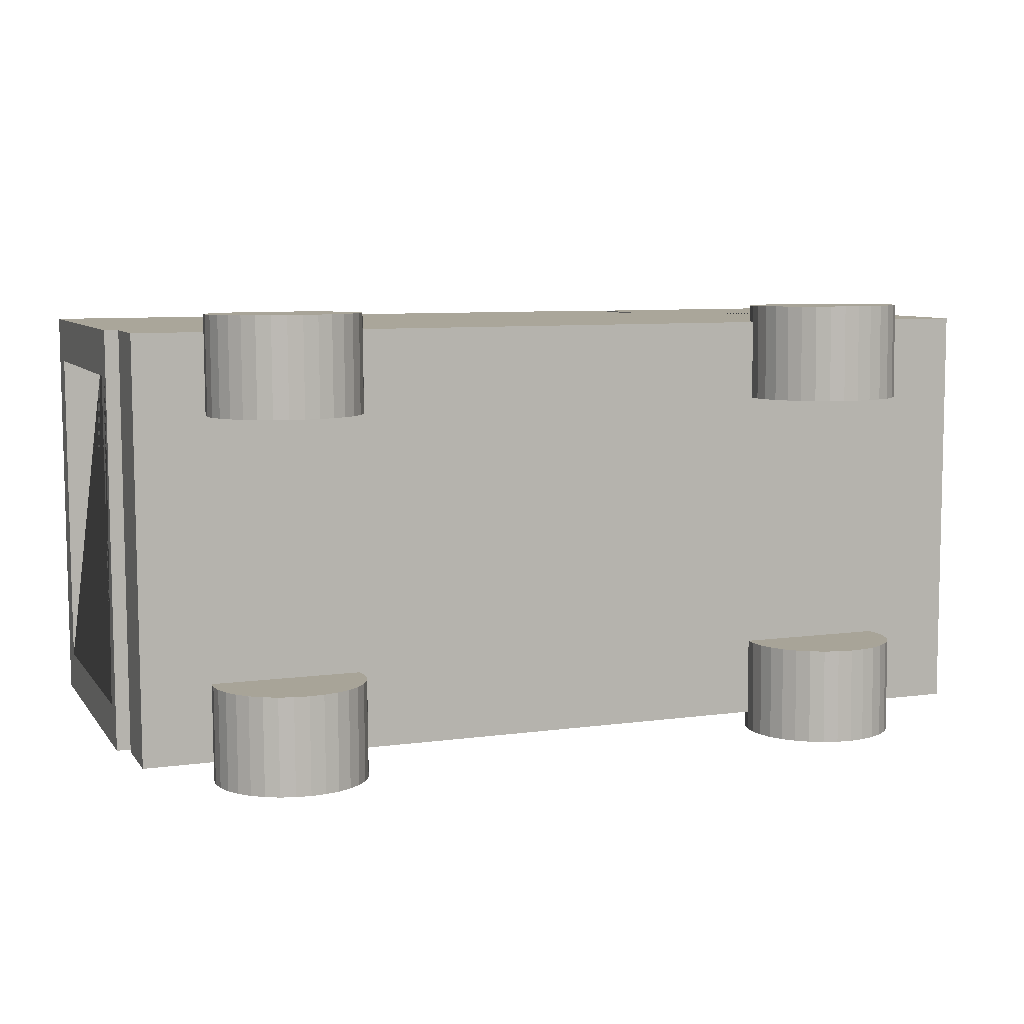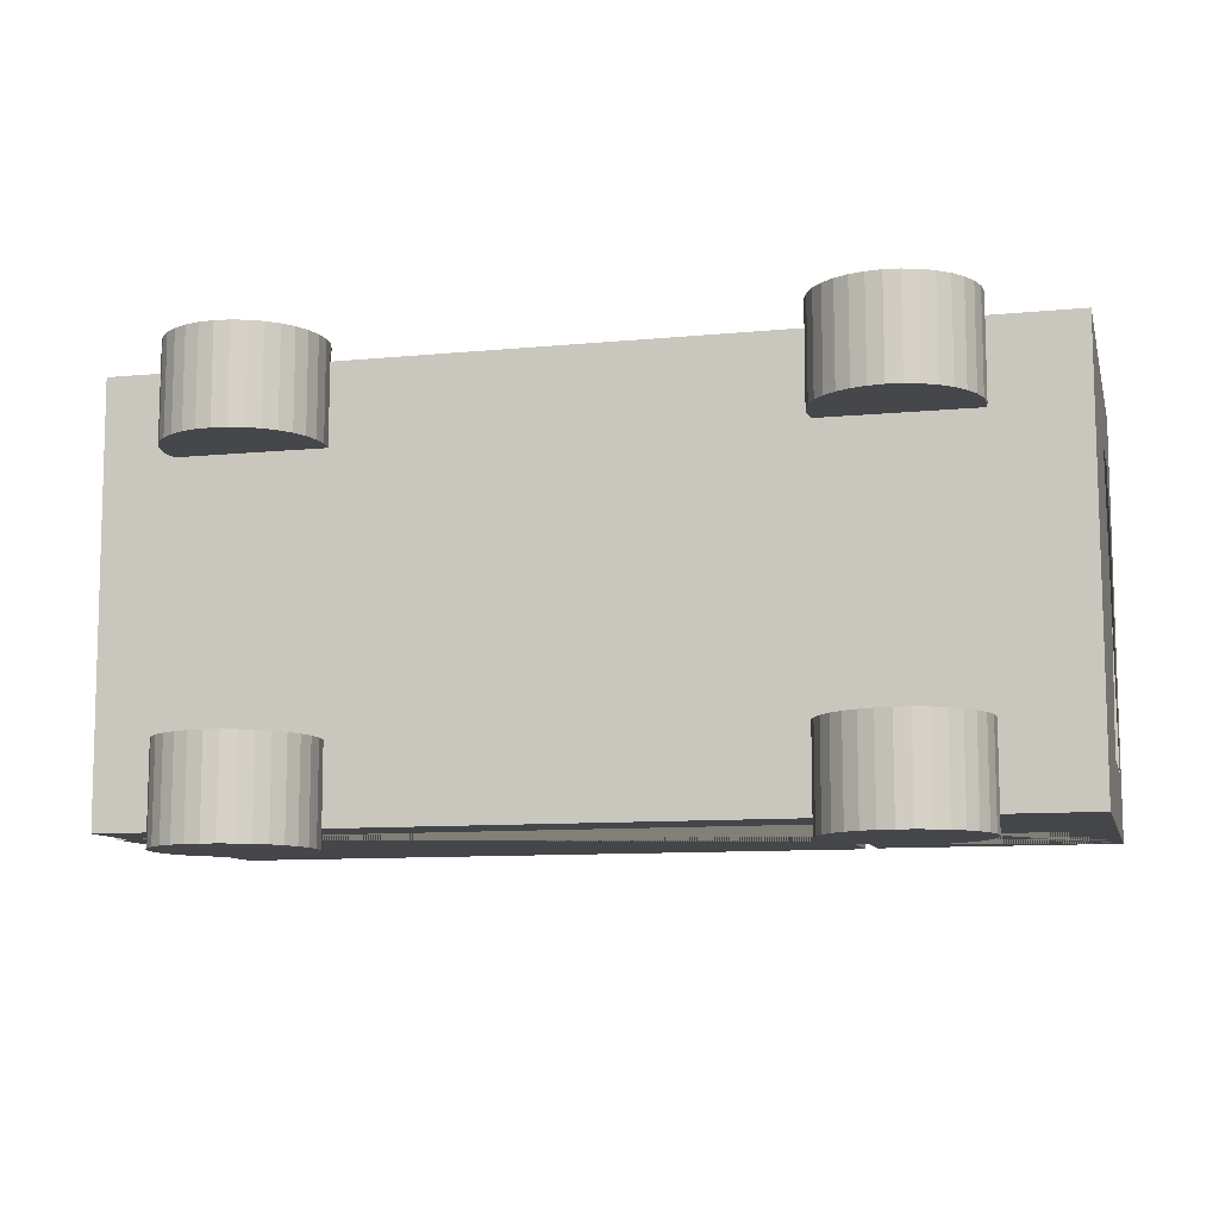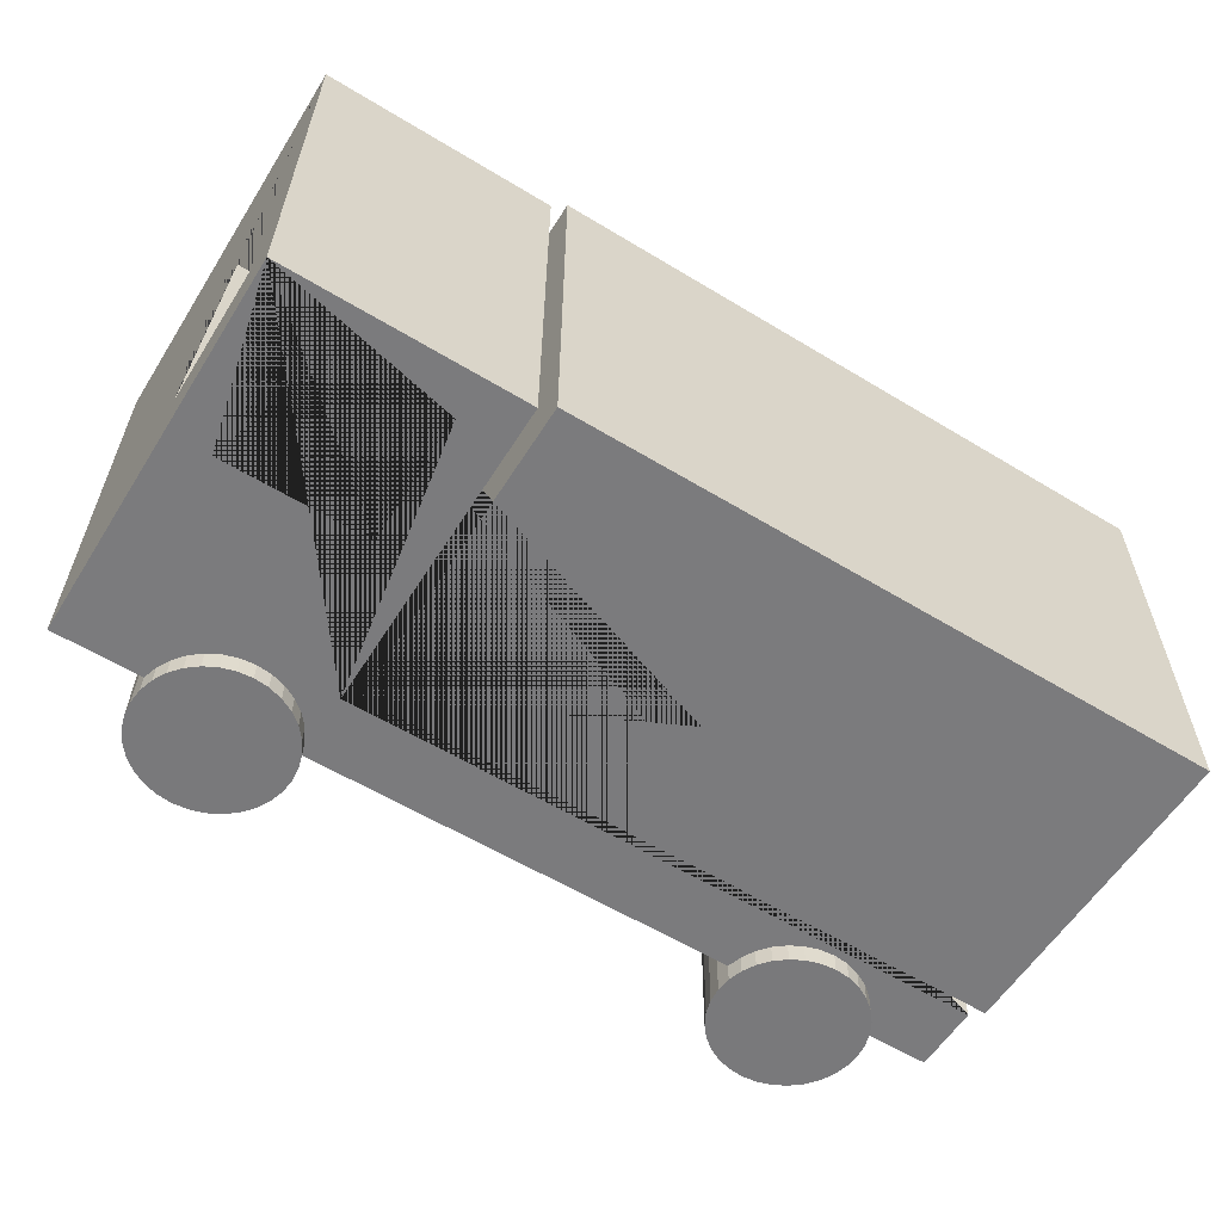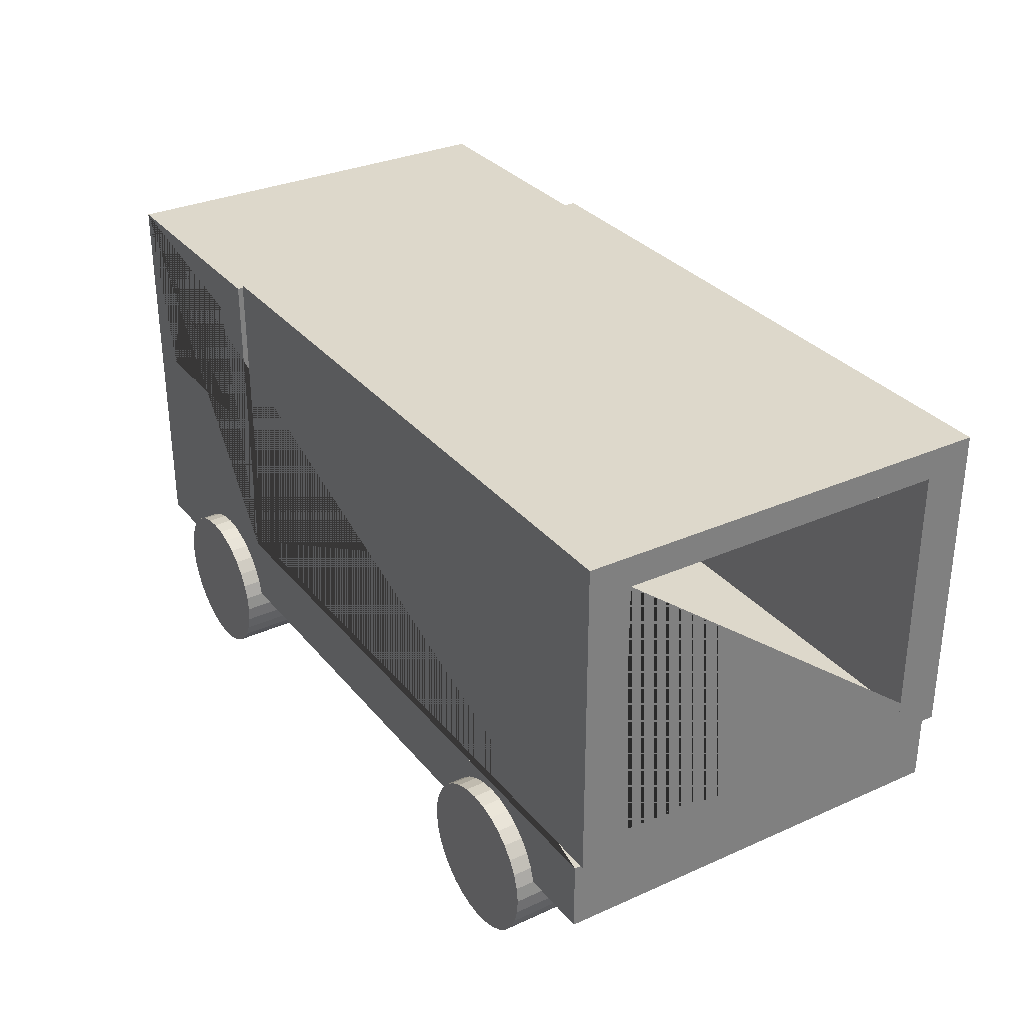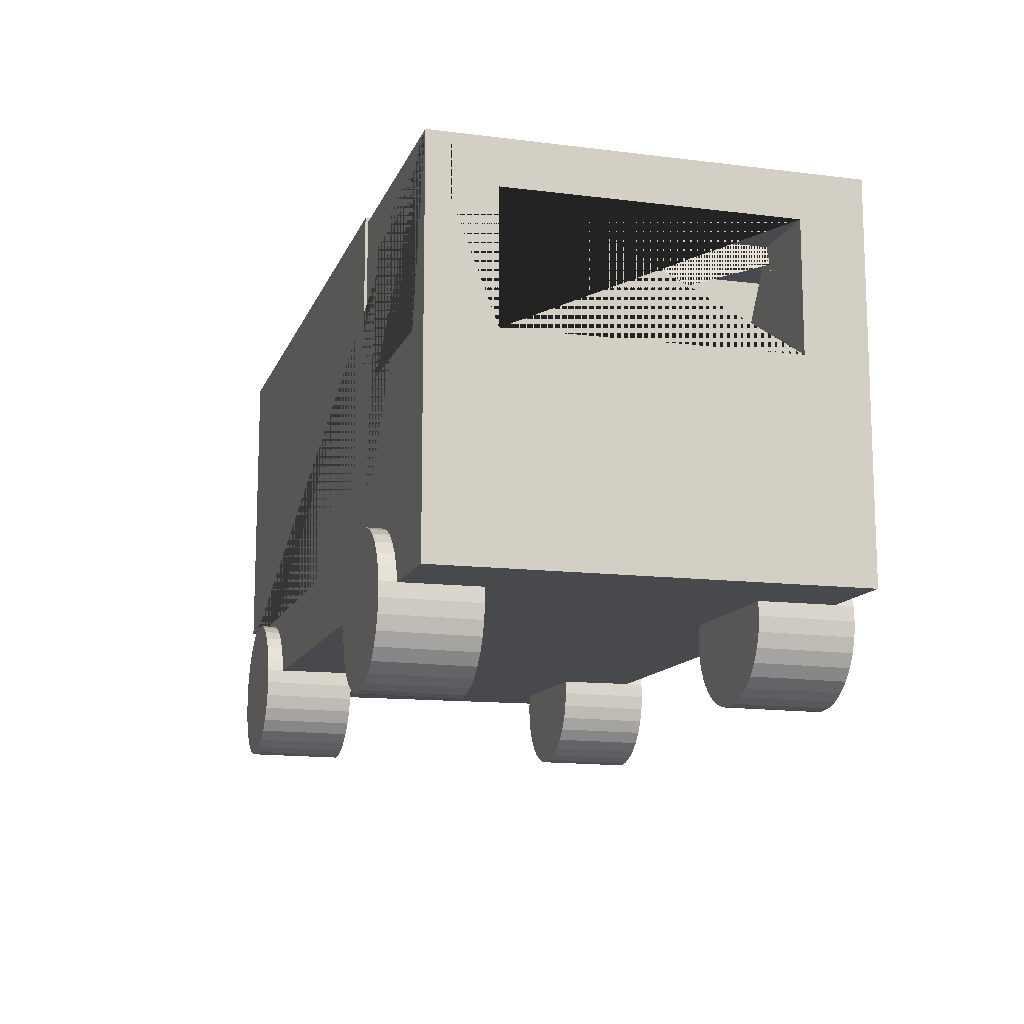
<metadata>
{"format":"obj","ext":"obj","renderer":"f3d","projection":"perspective","resolution":1024,"background":"white","views":[{"elev":7.7,"azim":-20.5,"up":"+Z"},{"elev":-9.6,"azim":13.7,"up":"+Z"},{"elev":-58.5,"azim":148.0,"up":"+Z"},{"elev":31.4,"azim":-122.4,"up":"+Y"},{"elev":-12.5,"azim":73.6,"up":"+Y"}]}
</metadata>
<code>
o Cylinder.4777_Cylinder.4882
v 1.005 0.7616 1.099
v 1.005 1.884 1.099
v 1.005 0.7616 -0.3076
v 1.005 1.884 -0.3076
v 2.189 1.779 -0.205
v 2.189 1.227 -0.205
v 2.19 1.975 -0.4762
v 2.184 1.975 1.304
v 2.185 1.227 1.017
v 2.185 1.779 1.017
v 2.184 0.3266 1.304
v 2.19 0.3266 -0.4762
v -1.584 0.3266 -0.4869
v -1.584 0.6166 -0.4869
v 1.183 0.6166 -0.479
v 1.392 1.796 -0.4785
v 1.392 1.244 -0.4785
v 2.013 1.244 -0.4767
v 1.178 1.975 1.301
v 1.183 1.975 -0.479
v 2.008 1.244 1.303
v 1.387 1.244 1.301
v 1.387 1.796 1.301
v 1.178 0.6166 1.301
v -1.589 0.6166 1.293
v -1.589 0.3266 1.293
v 1.857 1.797 -0.4771
v 2.008 1.244 1.016
v 1.497 1.244 1.015
v 1.501 1.244 -0.2069
v 2.012 1.244 -0.2055
v 1.852 1.797 1.303
v 1.862 1.779 -0.2059
v 1.858 1.779 1.016
v 1.497 1.227 1.015
v 1.501 1.227 -0.2069
v 1.129 0.6583 -0.4792
v 1.124 0.6583 1.301
v -1.641 0.6583 1.293
v -1.636 0.6583 -0.4871
v 1.129 2.012 -0.4792
v 1.124 2.012 1.301
v -1.641 2.012 1.293
v -1.636 2.012 -0.4871
v 1.501 -0.05919 -0.5522
v 1.499 -0.05397 -0.1426
v 1.438 -0.05301 -0.5524
v 1.437 -0.04779 -0.1429
v 1.378 -0.03472 -0.5528
v 1.376 -0.0295 -0.1433
v 1.322 -0.005024 -0.5534
v 1.321 0.000197 -0.1438
v 1.273 0.03494 -0.554
v 1.272 0.04016 -0.1445
v 1.233 0.08364 -0.5547
v 1.232 0.08886 -0.1452
v 1.204 0.1392 -0.5555
v 1.203 0.1444 -0.146
v 1.185 0.1995 -0.5564
v 1.184 0.2047 -0.1468
v 1.179 0.2622 -0.5572
v 1.178 0.2674 -0.1477
v 1.185 0.3249 -0.558
v 1.184 0.3301 -0.1484
v 1.204 0.3852 -0.5587
v 1.203 0.3904 -0.1492
v 1.233 0.4407 -0.5593
v 1.232 0.446 -0.1498
v 1.273 0.4894 -0.5598
v 1.272 0.4947 -0.1503
v 1.322 0.5294 -0.5602
v 1.321 0.5346 -0.1507
v 1.378 0.5591 -0.5604
v 1.376 0.5643 -0.1509
v 1.438 0.5774 -0.5605
v 1.437 0.5826 -0.1509
v 1.501 0.5836 -0.5604
v 1.499 0.5888 -0.1508
v 1.563 0.5774 -0.5601
v 1.562 0.5826 -0.1506
v 1.624 0.5591 -0.5597
v 1.622 0.5643 -0.1502
v 1.679 0.5294 -0.5592
v 1.678 0.5346 -0.1496
v 1.728 0.4894 -0.5585
v 1.727 0.4947 -0.149
v 1.768 0.4407 -0.5578
v 1.767 0.446 -0.1483
v 1.798 0.3852 -0.557
v 1.796 0.3904 -0.1475
v 1.816 0.3249 -0.5562
v 1.815 0.3301 -0.1466
v 1.822 0.2622 -0.5553
v 1.821 0.2674 -0.1458
v 1.816 0.1995 -0.5546
v 1.815 0.2047 -0.145
v 1.798 0.1392 -0.5538
v 1.796 0.1444 -0.1443
v 1.768 0.08364 -0.5532
v 1.767 0.08886 -0.1437
v 1.728 0.03494 -0.5527
v 1.727 0.04016 -0.1432
v 1.679 -0.005024 -0.5523
v 1.678 0.000196 -0.1428
v 1.624 -0.03472 -0.5521
v 1.622 -0.0295 -0.1426
v 1.563 -0.05301 -0.5521
v 1.562 -0.04779 -0.1425
v 1.496 -0.05918 0.9687
v 1.495 -0.05396 1.378
v 1.434 -0.05301 0.9684
v 1.432 -0.04779 1.378
v 1.373 -0.03472 0.968
v 1.372 -0.0295 1.378
v 1.318 -0.005022 0.9675
v 1.317 0.000198 1.377
v 1.269 0.03495 0.9668
v 1.268 0.04017 1.376
v 1.229 0.08365 0.9661
v 1.228 0.08887 1.376
v 1.199 0.1392 0.9653
v 1.198 0.1444 1.375
v 1.181 0.1995 0.9645
v 1.18 0.2047 1.374
v 1.175 0.2622 0.9637
v 1.174 0.2674 1.373
v 1.181 0.3249 0.9629
v 1.18 0.3301 1.372
v 1.199 0.3852 0.9622
v 1.198 0.3904 1.372
v 1.229 0.4407 0.9615
v 1.228 0.446 1.371
v 1.269 0.4894 0.961
v 1.268 0.4947 1.371
v 1.318 0.5294 0.9607
v 1.317 0.5346 1.37
v 1.373 0.5591 0.9604
v 1.372 0.5643 1.37
v 1.434 0.5774 0.9604
v 1.432 0.5826 1.37
v 1.496 0.5836 0.9605
v 1.495 0.5888 1.37
v 1.559 0.5774 0.9607
v 1.558 0.5826 1.37
v 1.619 0.5591 0.9611
v 1.618 0.5643 1.371
v 1.675 0.5294 0.9617
v 1.674 0.5346 1.371
v 1.724 0.4894 0.9623
v 1.722 0.4947 1.372
v 1.764 0.4407 0.9631
v 1.762 0.446 1.373
v 1.793 0.3852 0.9638
v 1.792 0.3904 1.373
v 1.812 0.3249 0.9647
v 1.81 0.3301 1.374
v 1.818 0.2622 0.9655
v 1.817 0.2674 1.375
v 1.812 0.1995 0.9663
v 1.81 0.2047 1.376
v 1.793 0.1392 0.967
v 1.792 0.1444 1.377
v 1.764 0.08365 0.9676
v 1.762 0.08887 1.377
v 1.724 0.03495 0.9681
v 1.722 0.04017 1.378
v 1.675 -0.005022 0.9685
v 1.674 0.000198 1.378
v 1.619 -0.03472 0.9687
v 1.618 -0.0295 1.378
v 1.559 -0.05301 0.9688
v 1.558 -0.04779 1.378
v -0.975 -0.05919 -0.5592
v -0.9761 -0.05397 -0.1497
v -1.038 -0.05301 -0.5595
v -1.039 -0.04779 -0.15
v -1.098 -0.03472 -0.5599
v -1.099 -0.0295 -0.1504
v -1.154 -0.005024 -0.5604
v -1.155 0.000197 -0.1509
v -1.202 0.03494 -0.5611
v -1.203 0.04016 -0.1516
v -1.242 0.08364 -0.5618
v -1.243 0.08886 -0.1523
v -1.272 0.1392 -0.5626
v -1.273 0.1444 -0.1531
v -1.29 0.1995 -0.5634
v -1.291 0.2047 -0.1539
v -1.296 0.2622 -0.5642
v -1.298 0.2674 -0.1547
v -1.29 0.3249 -0.565
v -1.291 0.3301 -0.1555
v -1.272 0.3852 -0.5657
v -1.273 0.3904 -0.1562
v -1.242 0.4407 -0.5664
v -1.243 0.446 -0.1568
v -1.202 0.4894 -0.5669
v -1.203 0.4947 -0.1574
v -1.154 0.5294 -0.5672
v -1.155 0.5346 -0.1577
v -1.098 0.5591 -0.5675
v -1.099 0.5643 -0.1579
v -1.038 0.5774 -0.5675
v -1.039 0.5826 -0.158
v -0.9749 0.5836 -0.5674
v -0.9761 0.5888 -0.1579
v -0.9122 0.5774 -0.5672
v -0.9134 0.5826 -0.1576
v -0.8519 0.5591 -0.5668
v -0.8531 0.5643 -0.1572
v -0.7964 0.5294 -0.5662
v -0.7975 0.5346 -0.1567
v -0.7477 0.4894 -0.5656
v -0.7488 0.4947 -0.1561
v -0.7077 0.4407 -0.5648
v -0.7089 0.446 -0.1553
v -0.678 0.3852 -0.564
v -0.6792 0.3904 -0.1545
v -0.6597 0.3249 -0.5632
v -0.6609 0.3301 -0.1537
v -0.6535 0.2622 -0.5624
v -0.6547 0.2674 -0.1529
v -0.6597 0.1995 -0.5616
v -0.6609 0.2047 -0.1521
v -0.678 0.1392 -0.5609
v -0.6792 0.1444 -0.1514
v -0.7077 0.08364 -0.5603
v -0.7089 0.08886 -0.1508
v -0.7477 0.03494 -0.5598
v -0.7488 0.04016 -0.1503
v -0.7964 -0.005024 -0.5594
v -0.7975 0.000196 -0.1499
v -0.852 -0.03472 -0.5592
v -0.8531 -0.0295 -0.1497
v -0.9122 -0.05301 -0.5591
v -0.9134 -0.04779 -0.1496
v -0.9793 -0.05919 0.9616
v -0.9805 -0.05397 1.371
v -1.042 -0.05301 0.9613
v -1.043 -0.04779 1.371
v -1.102 -0.03472 0.9609
v -1.103 -0.0295 1.37
v -1.158 -0.005024 0.9604
v -1.159 0.000196 1.37
v -1.207 0.03494 0.9597
v -1.208 0.04016 1.369
v -1.247 0.08364 0.959
v -1.248 0.08886 1.369
v -1.276 0.1392 0.9582
v -1.277 0.1444 1.368
v -1.295 0.1995 0.9574
v -1.296 0.2047 1.367
v -1.301 0.2622 0.9566
v -1.302 0.2674 1.366
v -1.295 0.3249 0.9558
v -1.296 0.3301 1.365
v -1.276 0.3852 0.9551
v -1.277 0.3904 1.365
v -1.247 0.4407 0.9545
v -1.248 0.446 1.364
v -1.207 0.4894 0.954
v -1.208 0.4947 1.363
v -1.158 0.5294 0.9536
v -1.159 0.5346 1.363
v -1.102 0.5591 0.9534
v -1.103 0.5643 1.363
v -1.042 0.5774 0.9533
v -1.043 0.5826 1.363
v -0.9793 0.5836 0.9534
v -0.9804 0.5888 1.363
v -0.9166 0.5774 0.9537
v -0.9177 0.5826 1.363
v -0.8563 0.5591 0.9541
v -0.8574 0.5643 1.364
v -0.8007 0.5294 0.9546
v -0.8019 0.5346 1.364
v -0.752 0.4894 0.9553
v -0.7532 0.4947 1.365
v -0.712 0.4407 0.956
v -0.7132 0.446 1.366
v -0.6823 0.3852 0.9568
v -0.6835 0.3904 1.366
v -0.664 0.3249 0.9576
v -0.6652 0.3301 1.367
v -0.6579 0.2622 0.9584
v -0.659 0.2674 1.368
v -0.664 0.1995 0.9592
v -0.6652 0.2047 1.369
v -0.6823 0.1392 0.9599
v -0.6835 0.1444 1.369
v -0.712 0.08364 0.9605
v -0.7132 0.08886 1.37
v -0.752 0.03494 0.961
v -0.7532 0.04016 1.371
v -0.8007 -0.005024 0.9614
v -0.8019 0.000196 1.371
v -0.8563 -0.03472 0.9616
v -0.8575 -0.0295 1.371
v -0.9166 -0.05301 0.9617
v -0.9178 -0.04779 1.371
v -1.64 1.884 1.099
v -1.64 0.7616 1.099
v -1.636 0.7616 -0.3076
v -1.636 1.884 -0.3076
f 3 1 2 4
f 1 302 301 2
f 4 2 301 304
f 5 6 7 8 9 10
f 6 9 8 11 12 7
f 7 12 13 14 15 16 17 18
f 19 8 7 20
f 8 21 22 23 24 25 26 11
f 12 11 26 13
f 7 18 27 16 15 20
f 14 13 26 25
f 14 25 24 15
f 23 22 17 16
f 18 17 22 21 28 29 30 31
f 19 20 15 24
f 8 19 24 23 32 21
f 27 18 31 33 34 28 21 32
f 16 27 32 23
f 10 9 35 29 28 34
f 34 33 5 10
f 30 29 35 36
f 9 6 36 35
f 33 31 30 36 6 5
f 41 42 38 37
f 42 43 39 38
f 43 44 304 301 302 39
f 44 41 37 40
f 37 38 39 40
f 44 43 42 41
f 45 46 48 47
f 47 48 50 49
f 49 50 52 51
f 51 52 54 53
f 53 54 56 55
f 55 56 58 57
f 57 58 60 59
f 59 60 62 61
f 61 62 64 63
f 63 64 66 65
f 65 66 68 67
f 67 68 70 69
f 69 70 72 71
f 71 72 74 73
f 73 74 76 75
f 75 76 78 77
f 77 78 80 79
f 79 80 82 81
f 81 82 84 83
f 83 84 86 85
f 85 86 88 87
f 87 88 90 89
f 89 90 92 91
f 91 92 94 93
f 93 94 96 95
f 95 96 98 97
f 97 98 100 99
f 99 100 102 101
f 101 102 104 103
f 103 104 106 105
f 48 46 108 106 104 102 100 98 96 94 92 90 88 86 84 82 80 78 76 74 72 70 68 66 64 62 60 58 56 54 52 50
f 107 108 46 45
f 105 106 108 107
f 45 47 49 51 53 55 57 59 61 63 65 67 69 71 73 75 77 79 81 83 85 87 89 91 93 95 97 99 101 103 105 107
f 109 110 112 111
f 111 112 114 113
f 113 114 116 115
f 115 116 118 117
f 117 118 120 119
f 119 120 122 121
f 121 122 124 123
f 123 124 126 125
f 125 126 128 127
f 127 128 130 129
f 129 130 132 131
f 131 132 134 133
f 133 134 136 135
f 135 136 138 137
f 137 138 140 139
f 139 140 142 141
f 141 142 144 143
f 143 144 146 145
f 145 146 148 147
f 147 148 150 149
f 149 150 152 151
f 151 152 154 153
f 153 154 156 155
f 155 156 158 157
f 157 158 160 159
f 159 160 162 161
f 161 162 164 163
f 163 164 166 165
f 165 166 168 167
f 167 168 170 169
f 112 110 172 170 168 166 164 162 160 158 156 154 152 150 148 146 144 142 140 138 136 134 132 130 128 126 124 122 120 118 116 114
f 171 172 110 109
f 169 170 172 171
f 109 111 113 115 117 119 121 123 125 127 129 131 133 135 137 139 141 143 145 147 149 151 153 155 157 159 161 163 165 167 169 171
f 173 174 176 175
f 175 176 178 177
f 177 178 180 179
f 179 180 182 181
f 181 182 184 183
f 183 184 186 185
f 185 186 188 187
f 187 188 190 189
f 189 190 192 191
f 191 192 194 193
f 193 194 196 195
f 195 196 198 197
f 197 198 200 199
f 199 200 202 201
f 201 202 204 203
f 203 204 206 205
f 205 206 208 207
f 207 208 210 209
f 209 210 212 211
f 211 212 214 213
f 213 214 216 215
f 215 216 218 217
f 217 218 220 219
f 219 220 222 221
f 221 222 224 223
f 223 224 226 225
f 225 226 228 227
f 227 228 230 229
f 229 230 232 231
f 231 232 234 233
f 176 174 236 234 232 230 228 226 224 222 220 218 216 214 212 210 208 206 204 202 200 198 196 194 192 190 188 186 184 182 180 178
f 235 236 174 173
f 233 234 236 235
f 173 175 177 179 181 183 185 187 189 191 193 195 197 199 201 203 205 207 209 211 213 215 217 219 221 223 225 227 229 231 233 235
f 237 238 240 239
f 239 240 242 241
f 241 242 244 243
f 243 244 246 245
f 245 246 248 247
f 247 248 250 249
f 249 250 252 251
f 251 252 254 253
f 253 254 256 255
f 255 256 258 257
f 257 258 260 259
f 259 260 262 261
f 261 262 264 263
f 263 264 266 265
f 265 266 268 267
f 267 268 270 269
f 269 270 272 271
f 271 272 274 273
f 273 274 276 275
f 275 276 278 277
f 277 278 280 279
f 279 280 282 281
f 281 282 284 283
f 283 284 286 285
f 285 286 288 287
f 287 288 290 289
f 289 290 292 291
f 291 292 294 293
f 293 294 296 295
f 295 296 298 297
f 240 238 300 298 296 294 292 290 288 286 284 282 280 278 276 274 272 270 268 266 264 262 260 258 256 254 252 250 248 246 244 242
f 299 300 238 237
f 297 298 300 299
f 237 239 241 243 245 247 249 251 253 255 257 259 261 263 265 267 269 271 273 275 277 279 281 283 285 287 289 291 293 295 297 299
f 39 302 303 304 44 40
f 303 3 4 304
f 302 1 3 303

</code>
